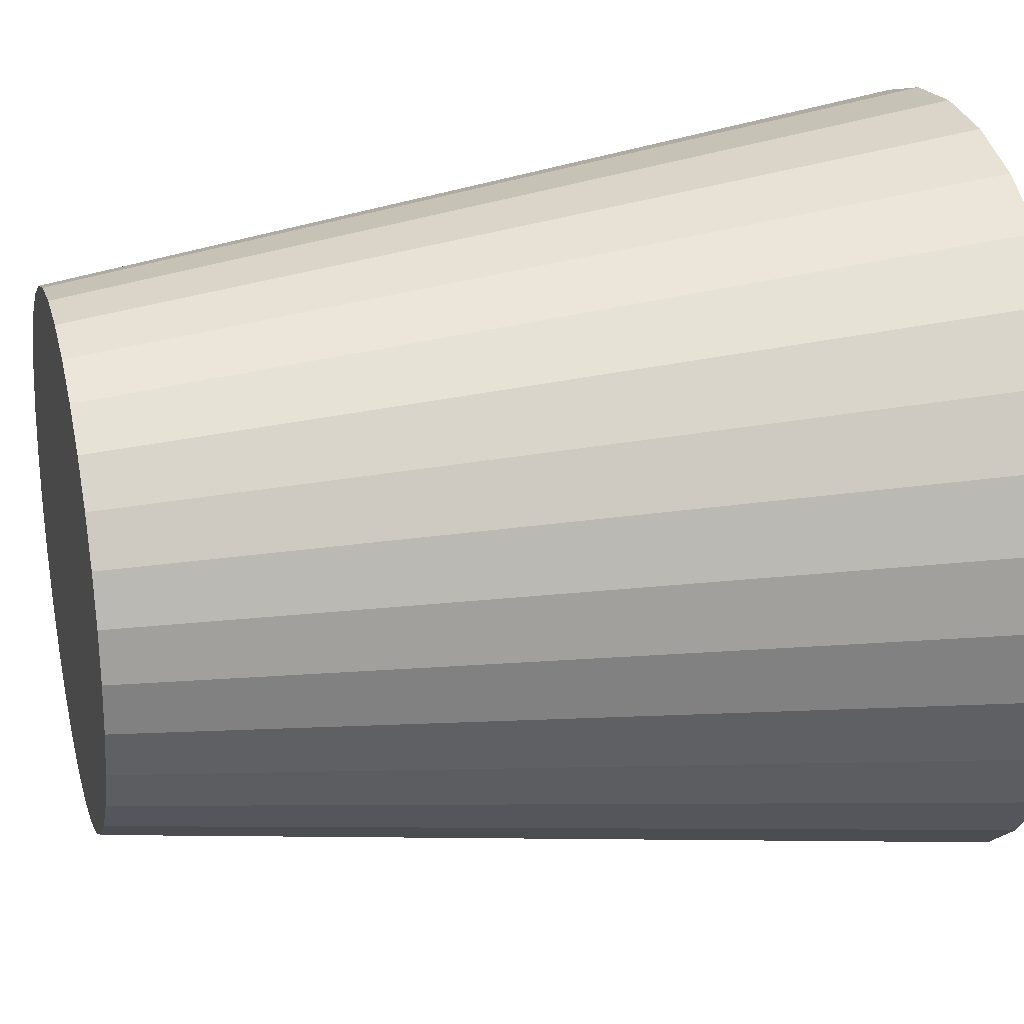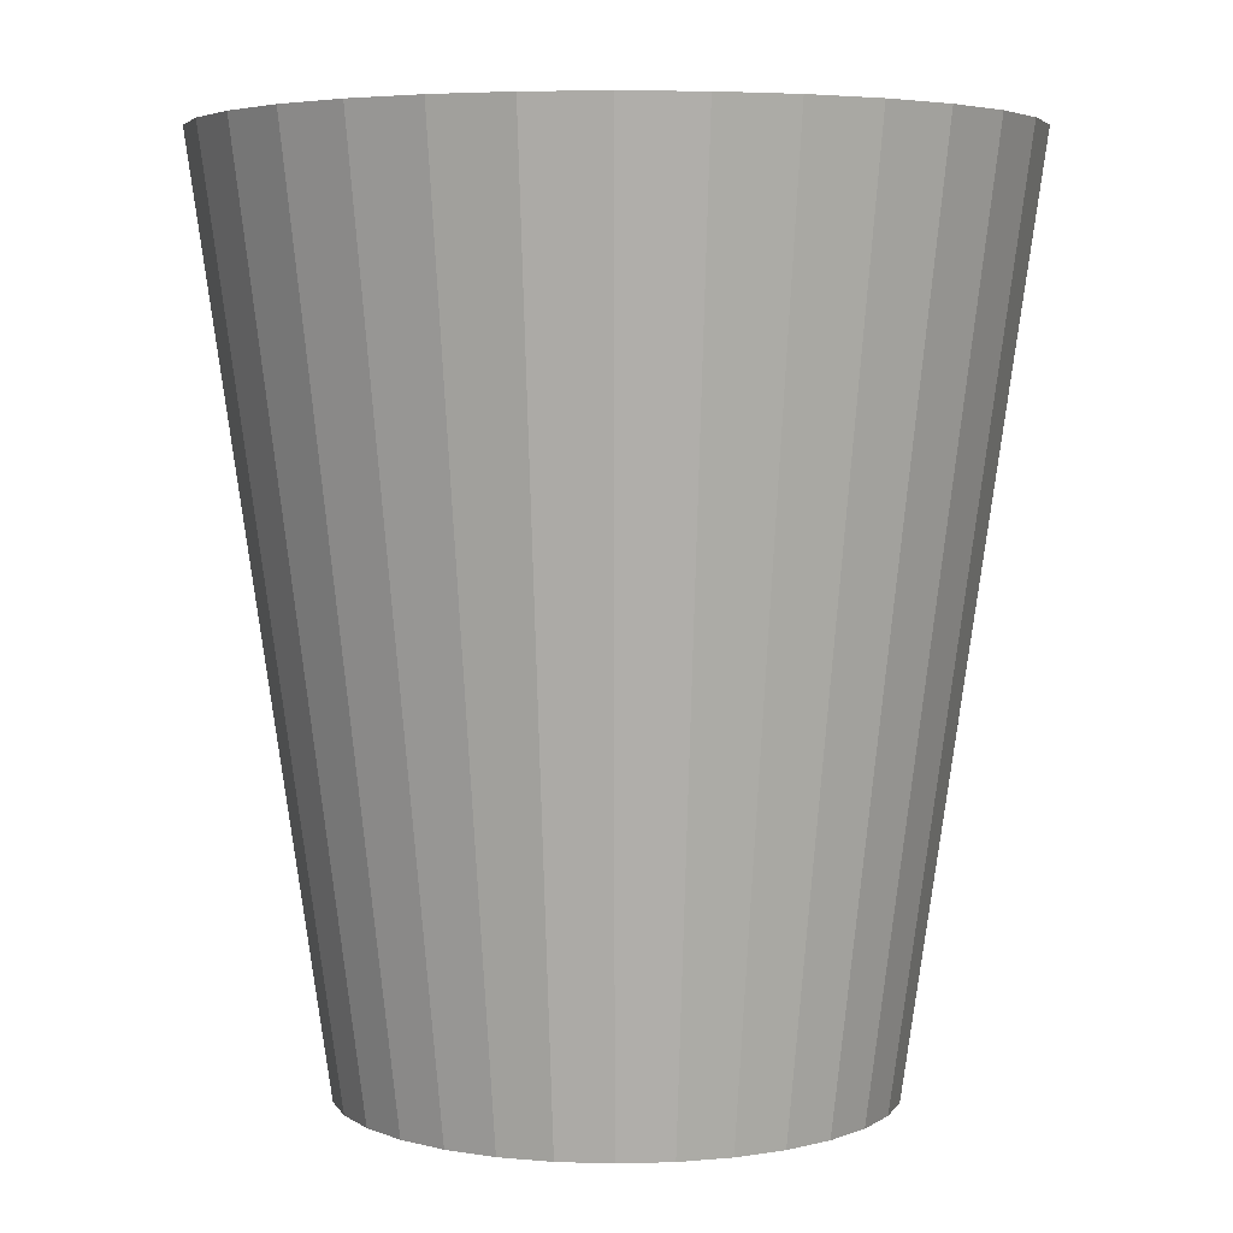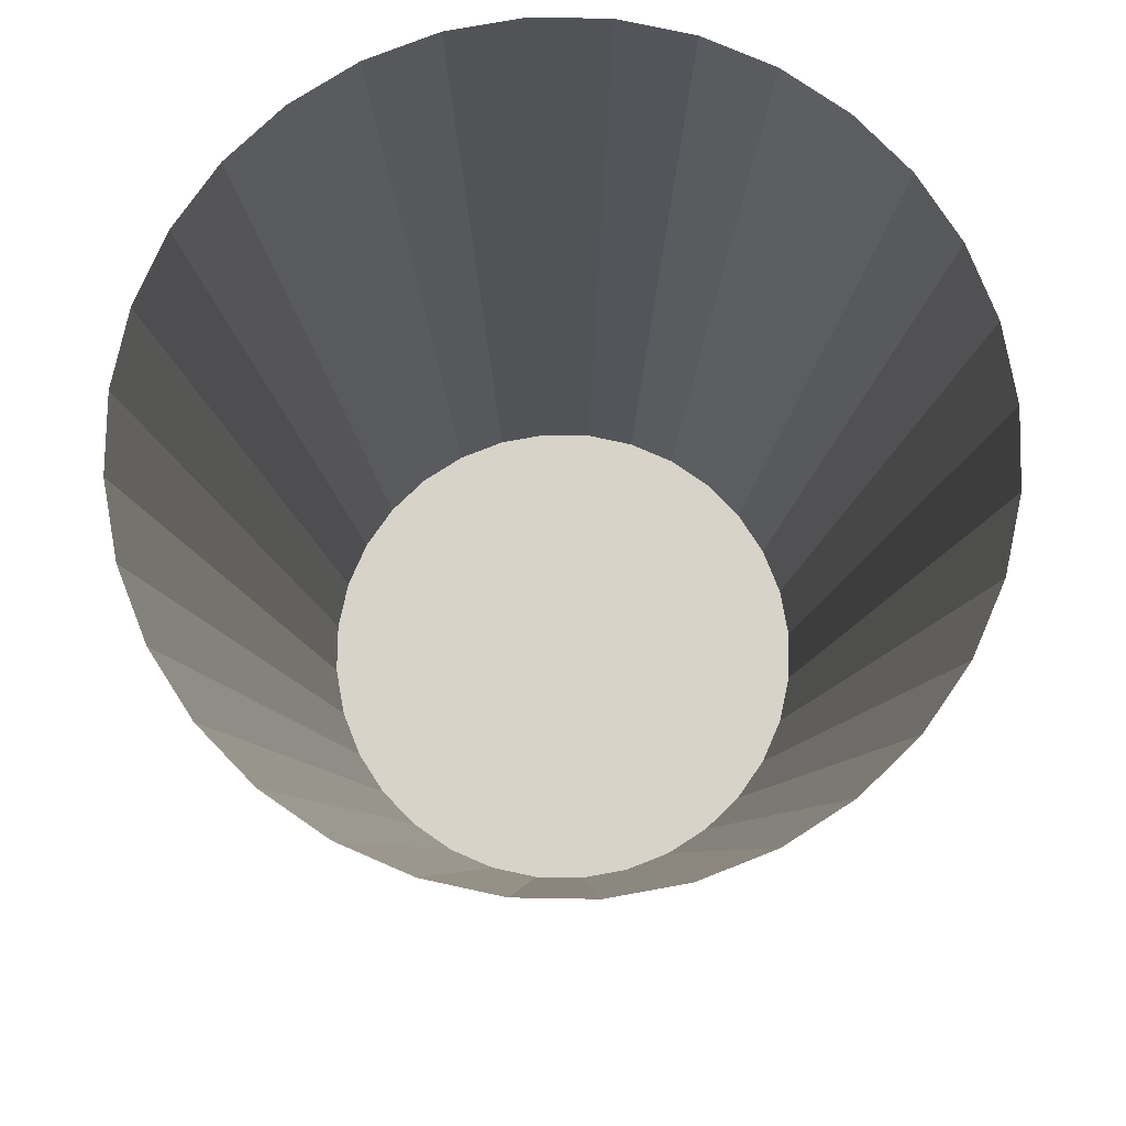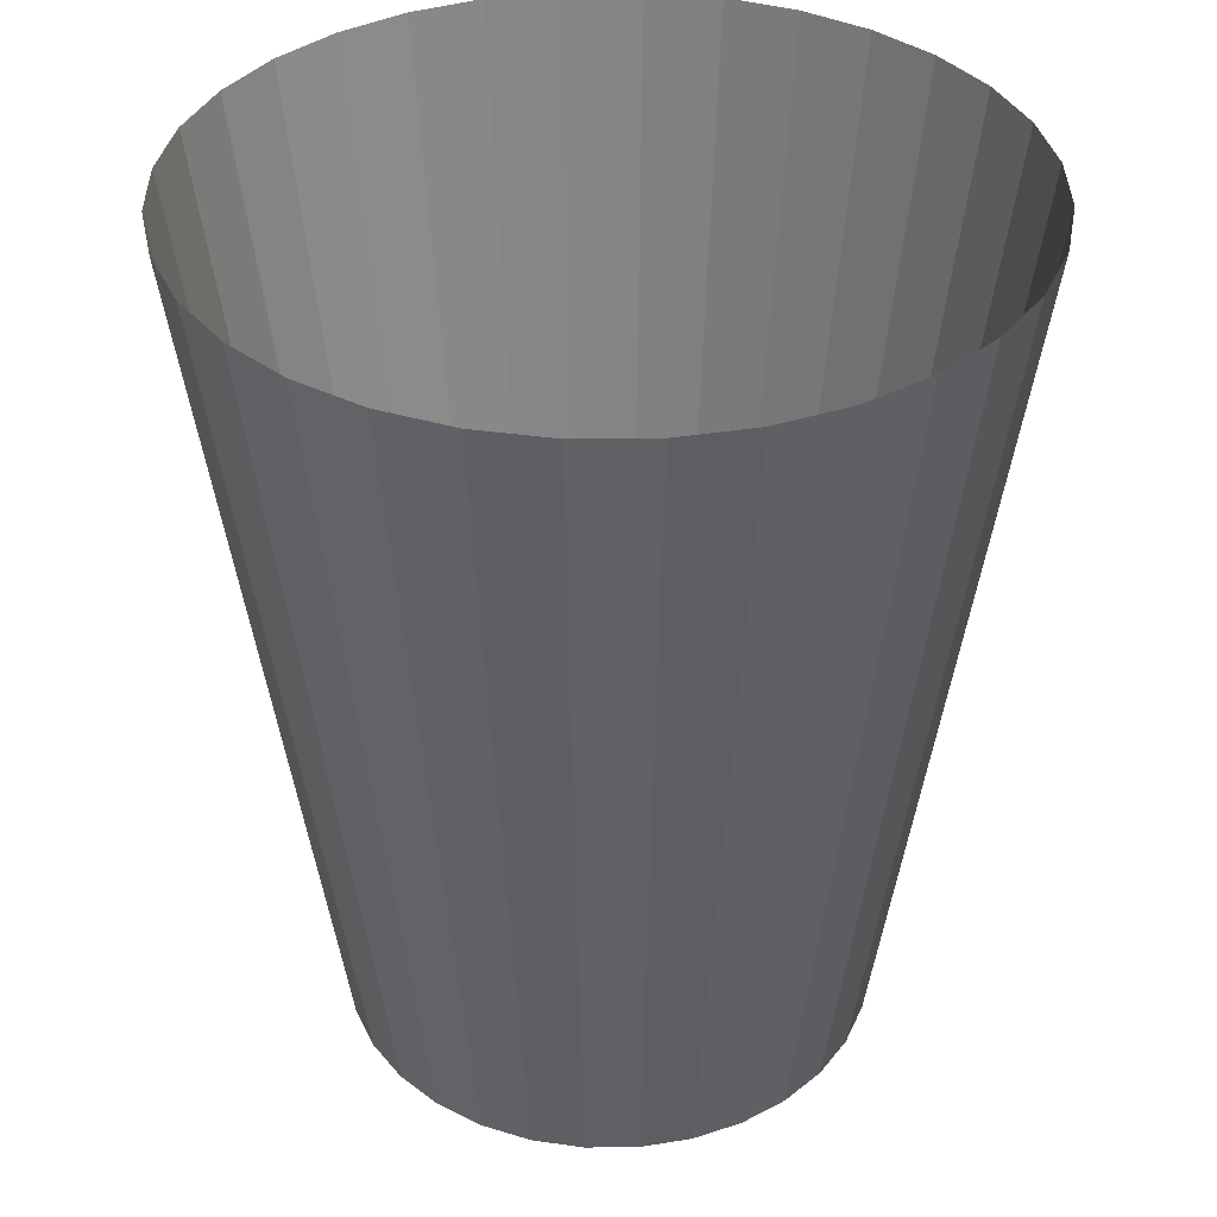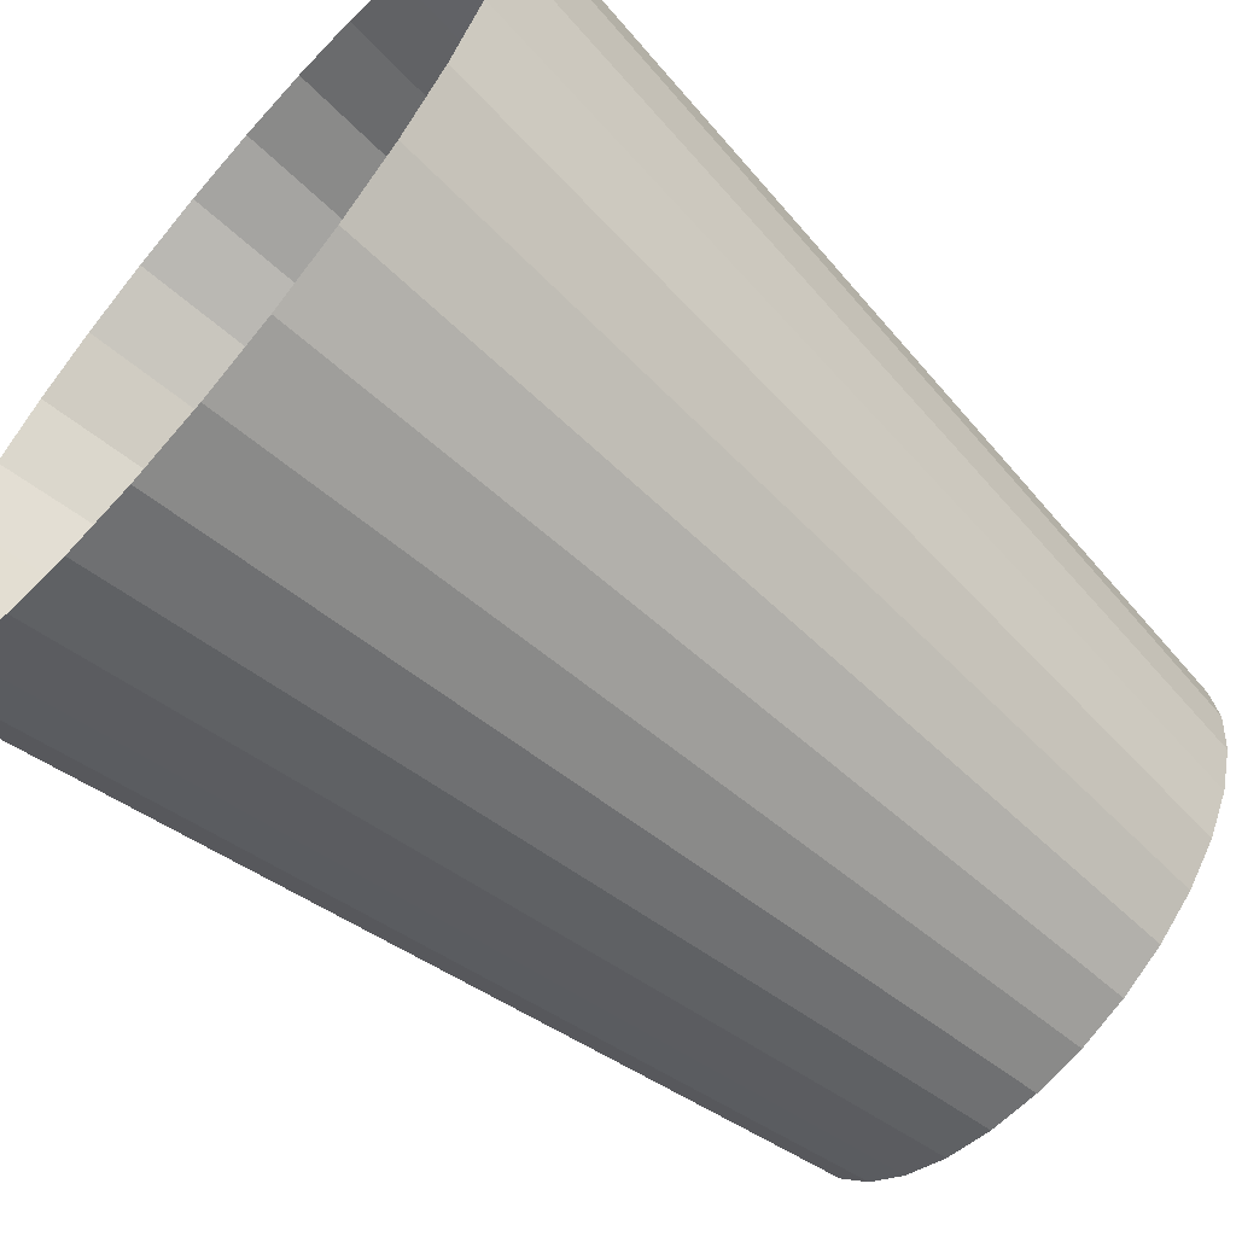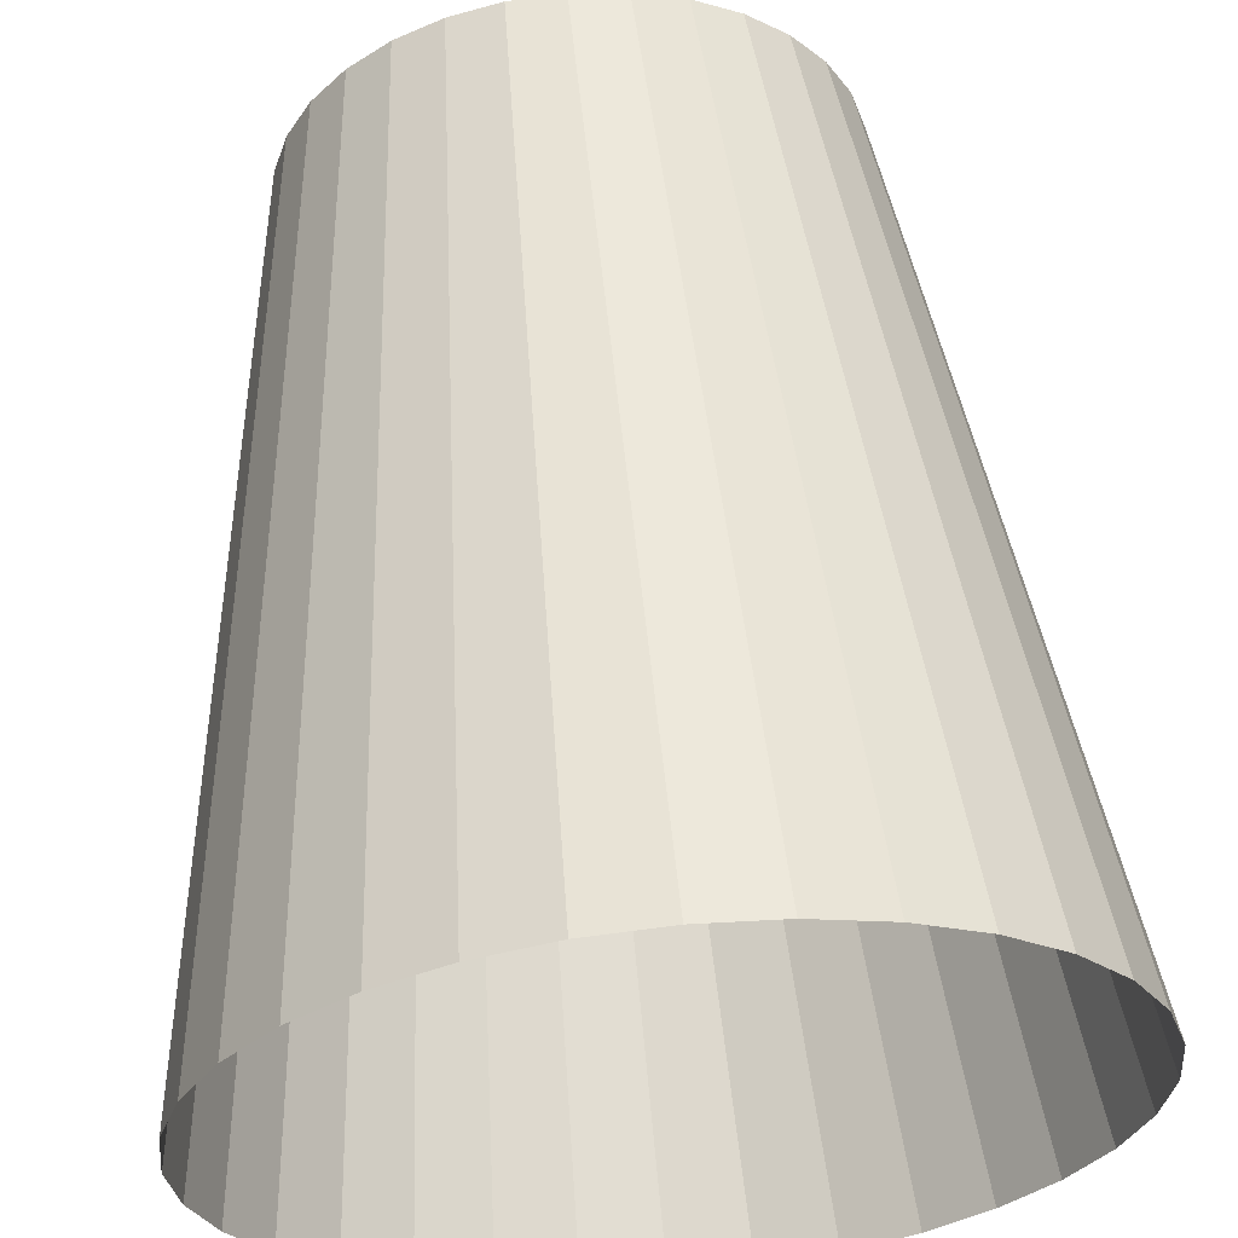
<metadata>
{"format":"obj","ext":"obj","renderer":"f3d","projection":"perspective","resolution":1024,"background":"white","views":[{"elev":24.3,"azim":75.1,"up":"+Z"},{"elev":4.6,"azim":90.3,"up":"+Y"},{"elev":76.4,"azim":51.6,"up":"+Y"},{"elev":36.4,"azim":-28.8,"up":"+Y"},{"elev":-64.1,"azim":-131.2,"up":"+Z"},{"elev":61.6,"azim":174.5,"up":"+Z"}]}
</metadata>
<code>
o Trash_Can_Cube
v 0.5649 2.341 -1.364
v 0.3827 -1 -0.9239
v 0.288 2.341 -1.448
v 0.1951 -1 -0.9808
v -0 2.341 -1.476
v 0 -1 -1
v 0.5556 -1 -0.8315
v 0.8201 2.341 -1.227
v 0.7071 -1 -0.7071
v 1.044 2.341 -1.044
v 0.8315 -1 -0.5556
v 1.227 2.341 -0.8201
v 0.9239 -1 -0.3827
v 1.364 2.341 -0.5649
v 0.9808 -1 -0.1951
v 1.448 2.341 -0.288
v 1 -1 -0
v 1.476 2.341 0
v 0.9808 -1 0.1951
v 1.448 2.341 0.288
v 0.9239 -1 0.3827
v 1.364 2.341 0.5649
v 0.8315 -1 0.5556
v 1.227 2.341 0.8201
v 0.7071 -1 0.7071
v 1.044 2.341 1.044
v 0.5556 -1 0.8315
v 0.8201 2.341 1.227
v 0.3827 -1 0.9239
v 0.5649 2.341 1.364
v 0.1951 -1 0.9808
v 0.288 2.341 1.448
v -0 -1 1
v -1e-06 2.341 1.476
v -0.1951 -1 0.9808
v -0.288 2.341 1.448
v -0.3827 -1 0.9239
v -0.5649 2.341 1.364
v -0.5556 -1 0.8315
v -0.8201 2.341 1.227
v -0.7071 -1 0.7071
v -1.044 2.341 1.044
v -0.8315 -1 0.5556
v -1.227 2.341 0.8201
v -0.9239 -1 0.3827
v -1.364 2.341 0.5649
v -0.9808 -1 0.1951
v -1.448 2.341 0.288
v -1 -1 -1e-06
v -1.476 2.341 -1e-06
v -0.9808 -1 -0.1951
v -1.448 2.341 -0.288
v -0.9239 -1 -0.3827
v -1.364 2.341 -0.5649
v -0.8315 -1 -0.5556
v -1.227 2.341 -0.8201
v -0.7071 -1 -0.7071
v -1.044 2.341 -1.044
v -0.5556 -1 -0.8315
v -0.8201 2.341 -1.227
v -0.3827 -1 -0.9239
v -0.5649 2.341 -1.364
v -0.1951 -1 -0.9808
v -0.288 2.341 -1.448
f 4 3 1 2
f 6 5 3 4
f 2 1 8 7
f 7 8 10 9
f 9 10 12 11
f 11 12 14 13
f 13 14 16 15
f 15 16 18 17
f 17 18 20 19
f 19 20 22 21
f 21 22 24 23
f 23 24 26 25
f 25 26 28 27
f 27 28 30 29
f 29 30 32 31
f 31 32 34 33
f 33 34 36 35
f 35 36 38 37
f 37 38 40 39
f 39 40 42 41
f 41 42 44 43
f 43 44 46 45
f 45 46 48 47
f 47 48 50 49
f 49 50 52 51
f 51 52 54 53
f 53 54 56 55
f 55 56 58 57
f 57 58 60 59
f 59 60 62 61
f 4 2 7 9 11 13 15 17 19 21 23 25 27 29 31 33 35 37 39 41 43 45 47 49 51 53 55 57 59 61 63 6
f 61 62 64 63
f 63 64 5 6

</code>
